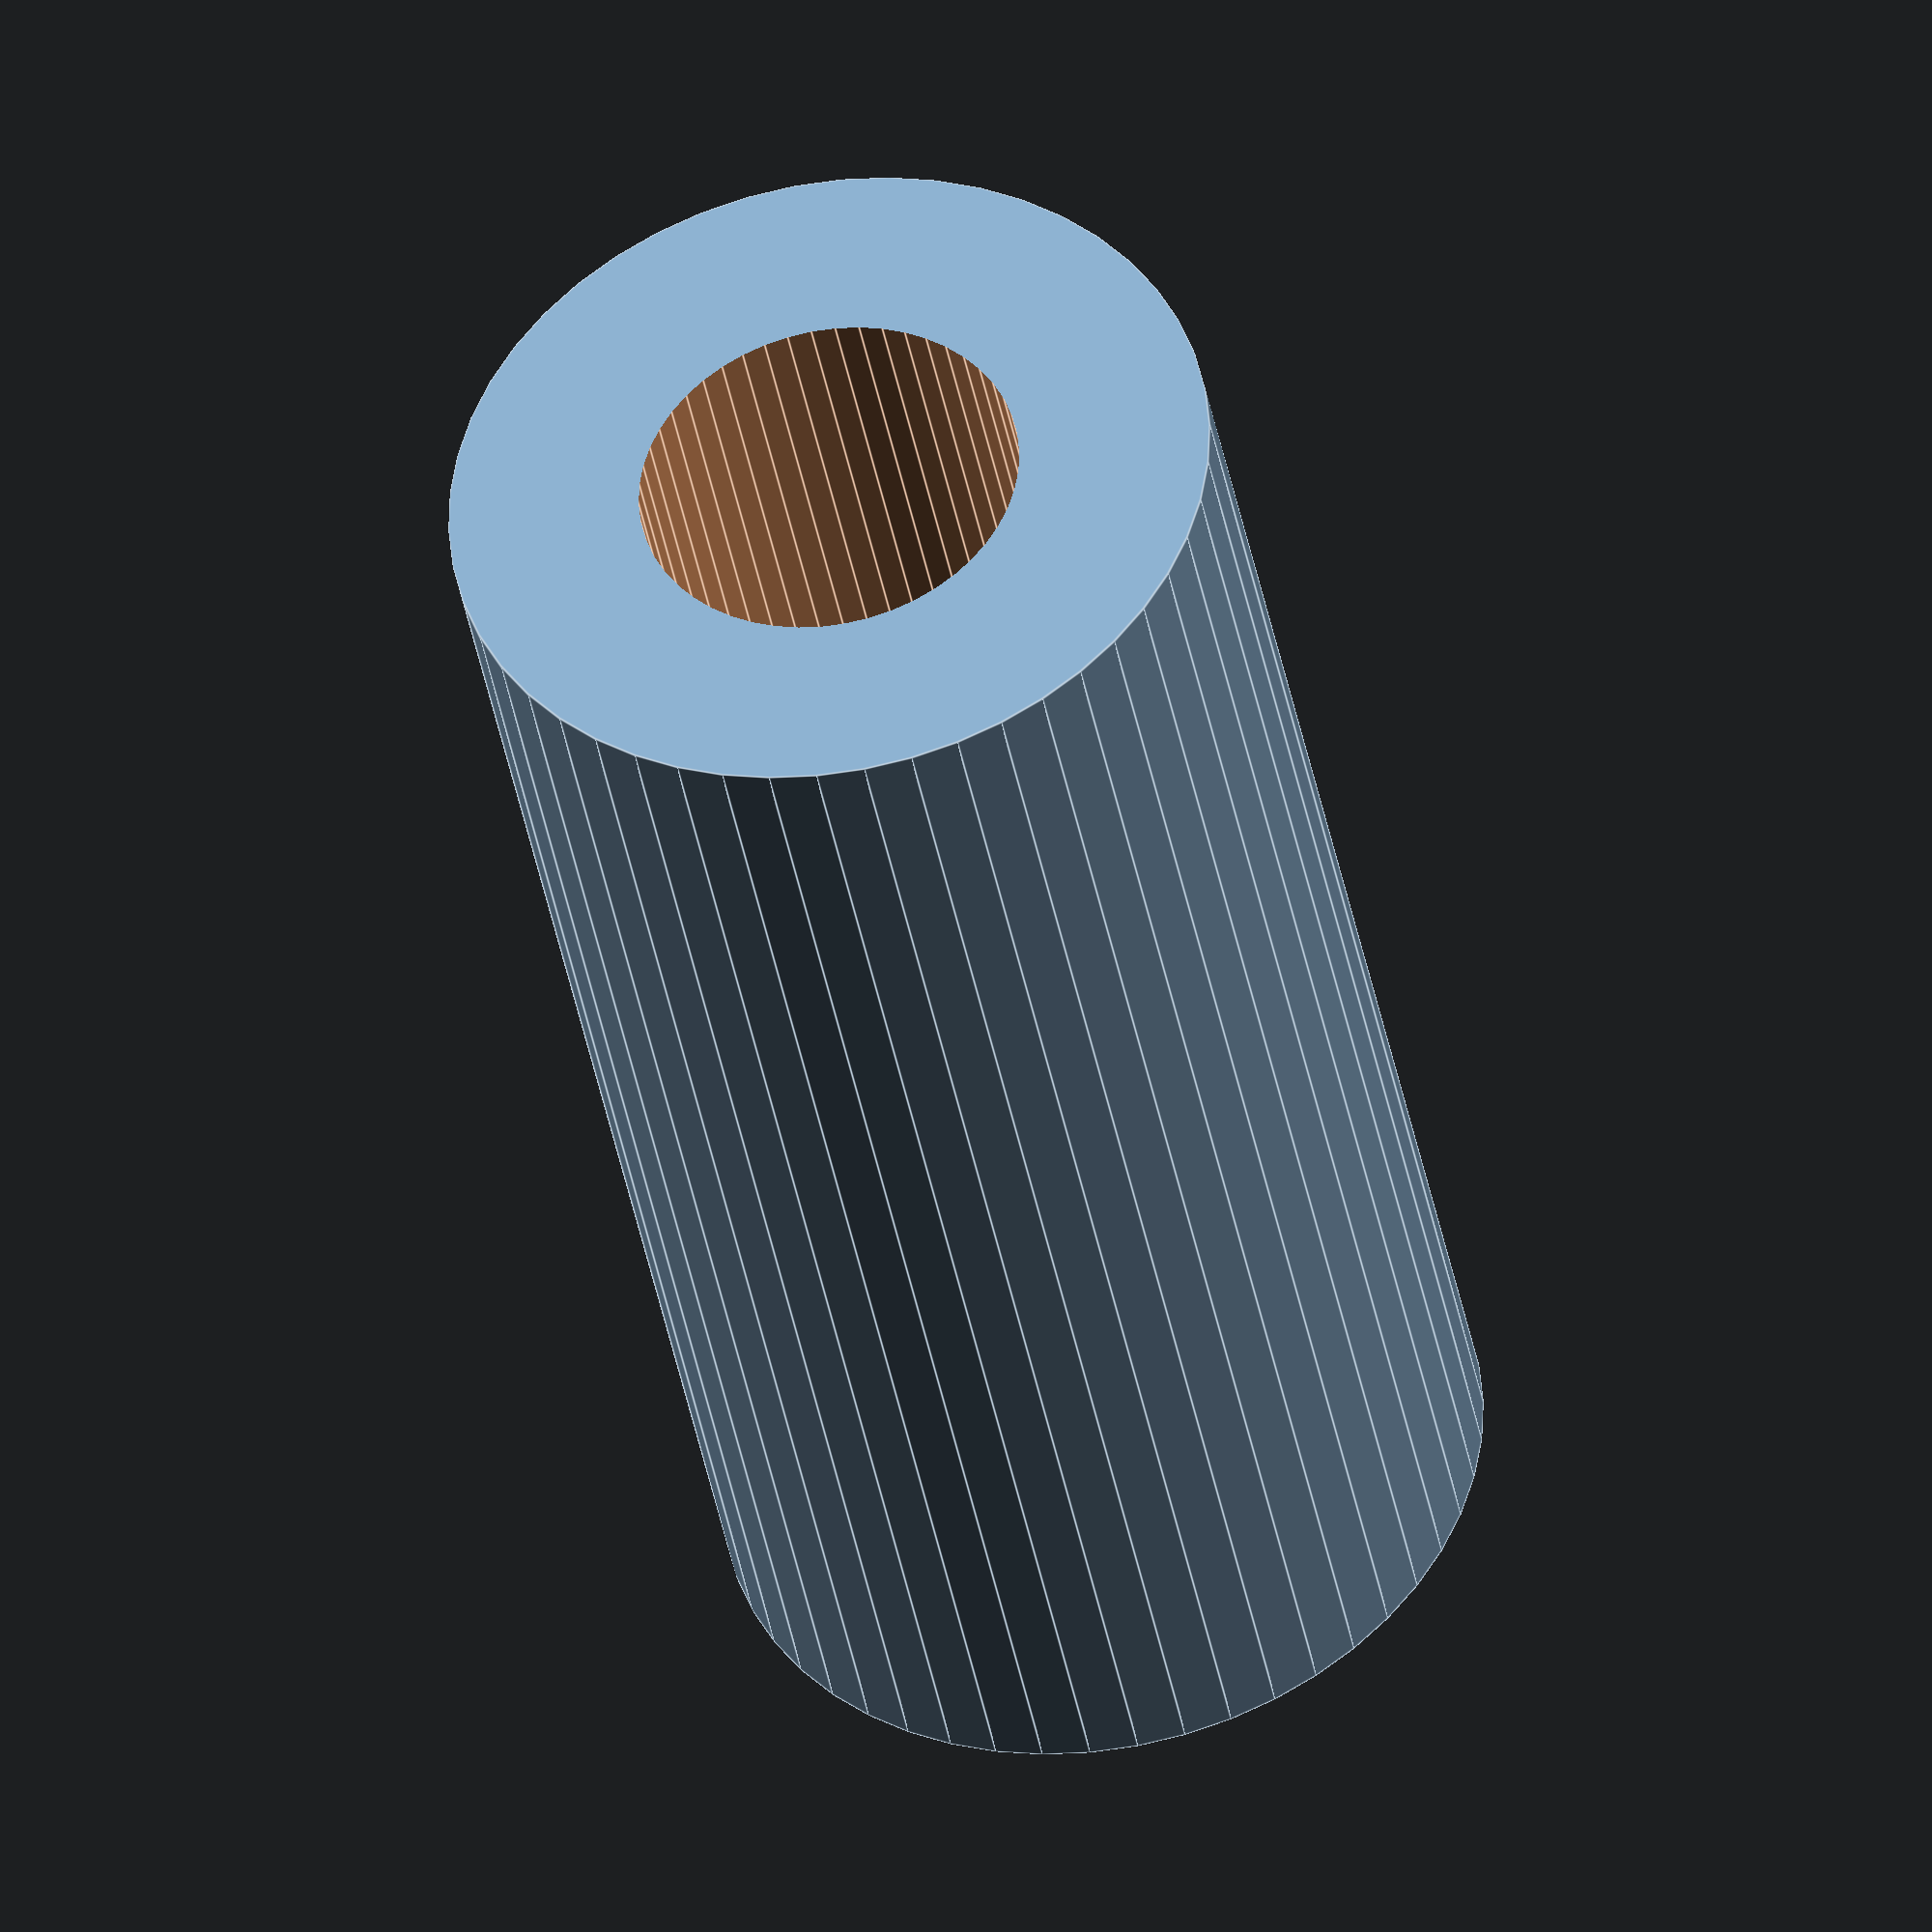
<openscad>
$fn = 50;


difference() {
	union() {
		translate(v = [0, 0, -10.0000000000]) {
			cylinder(h = 20, r = 5.0000000000);
		}
	}
	union() {
		translate(v = [0, 0, -100.0000000000]) {
			cylinder(h = 200, r = 2.5000000000);
		}
	}
}
</openscad>
<views>
elev=219.9 azim=235.9 roll=169.8 proj=o view=edges
</views>
